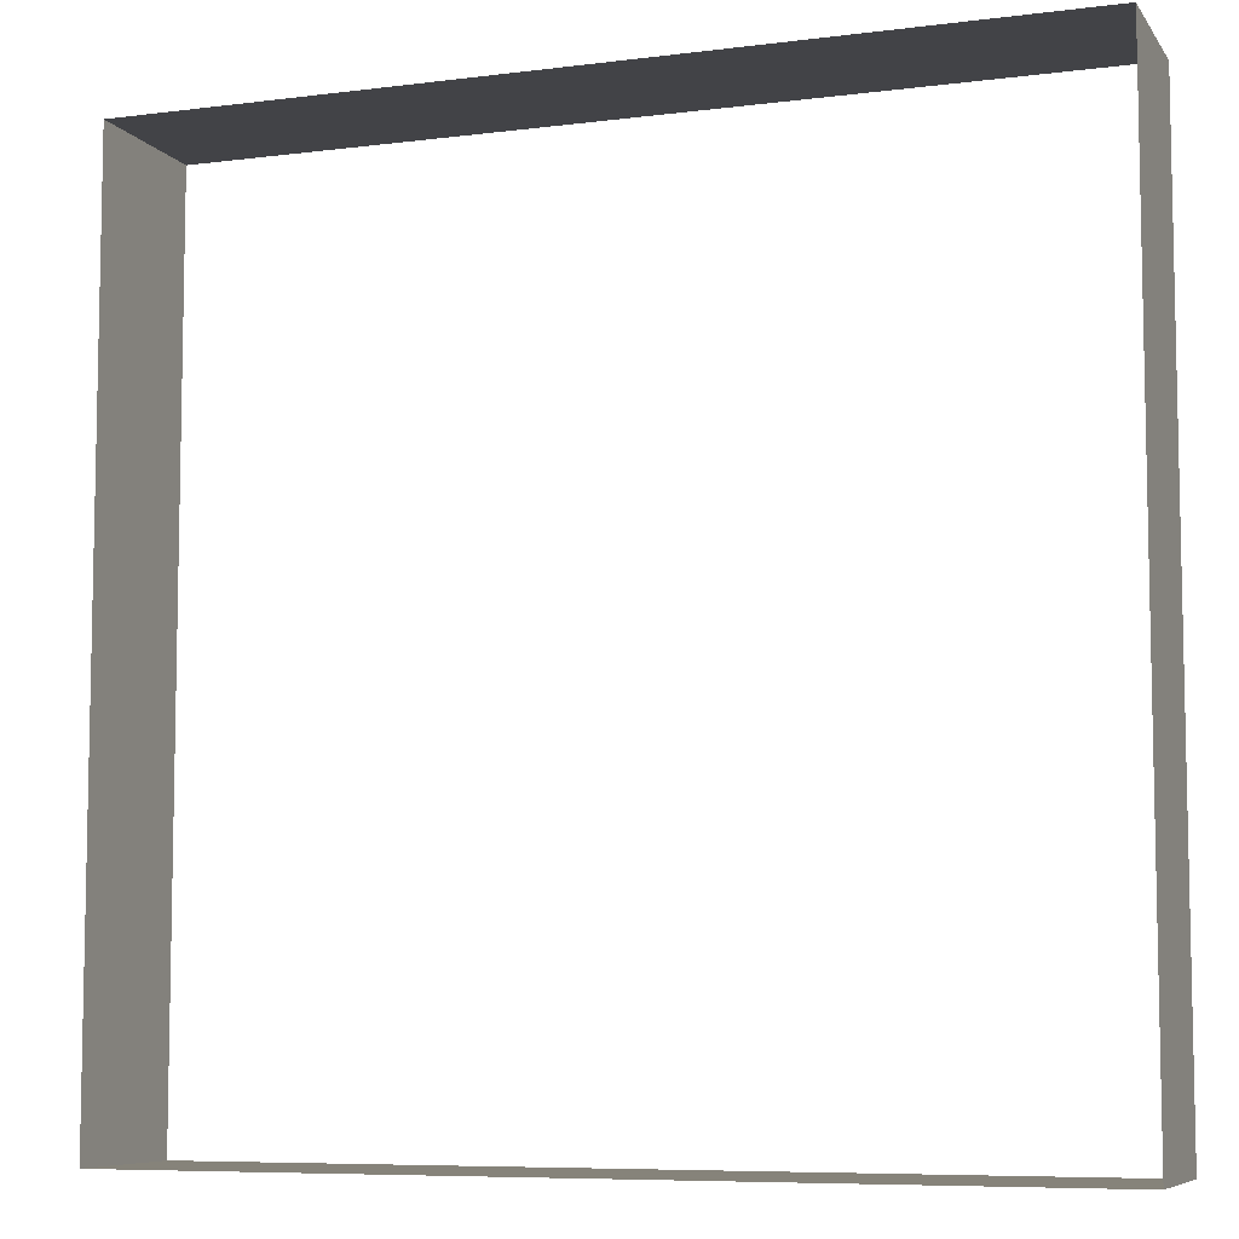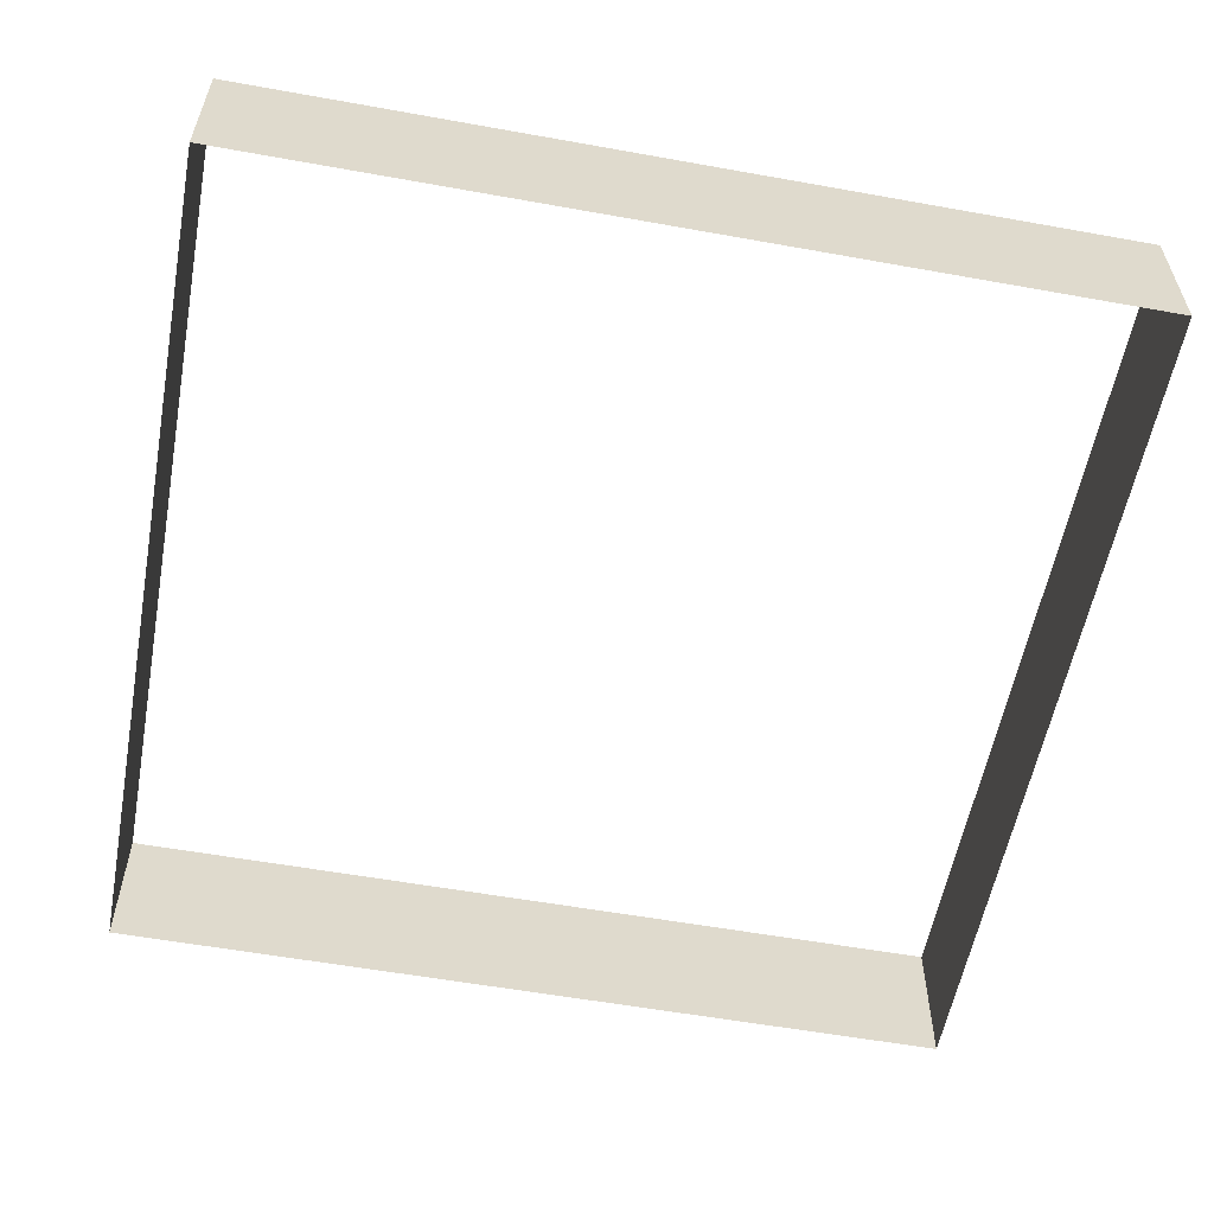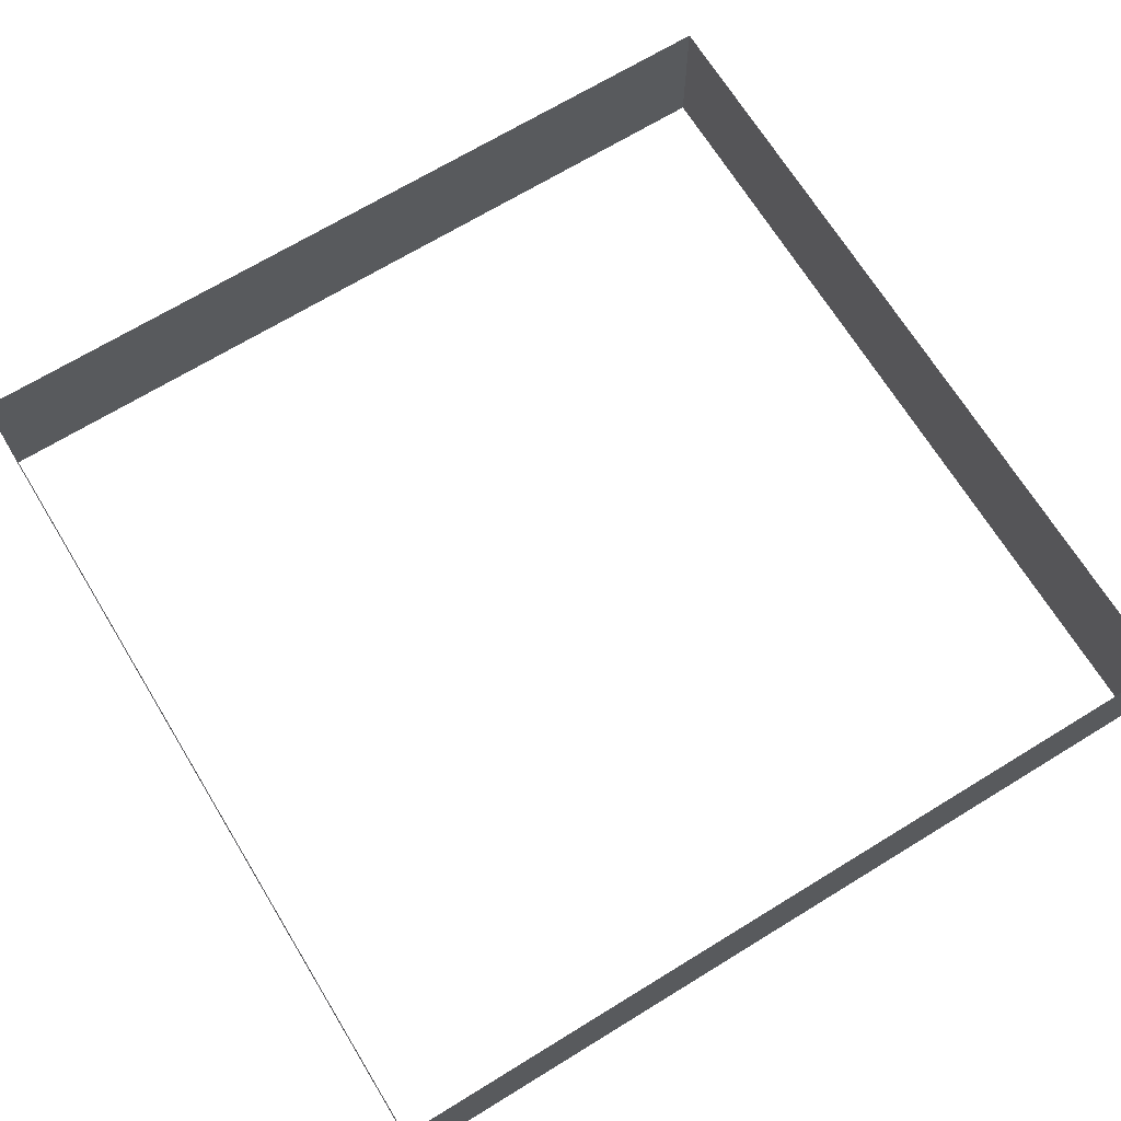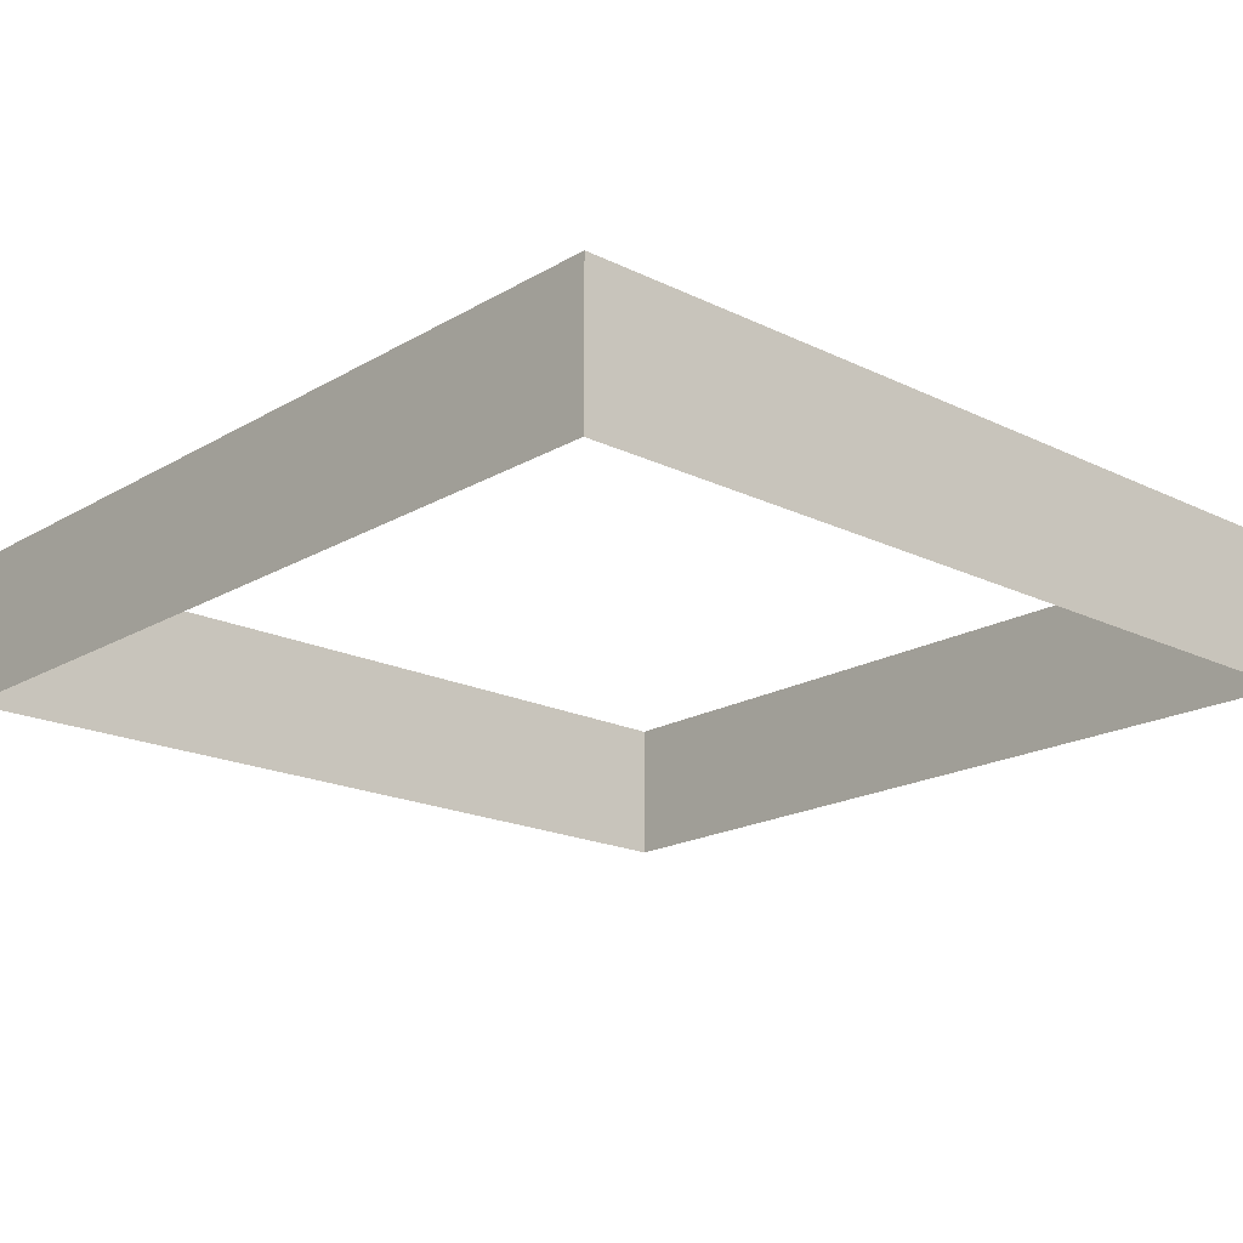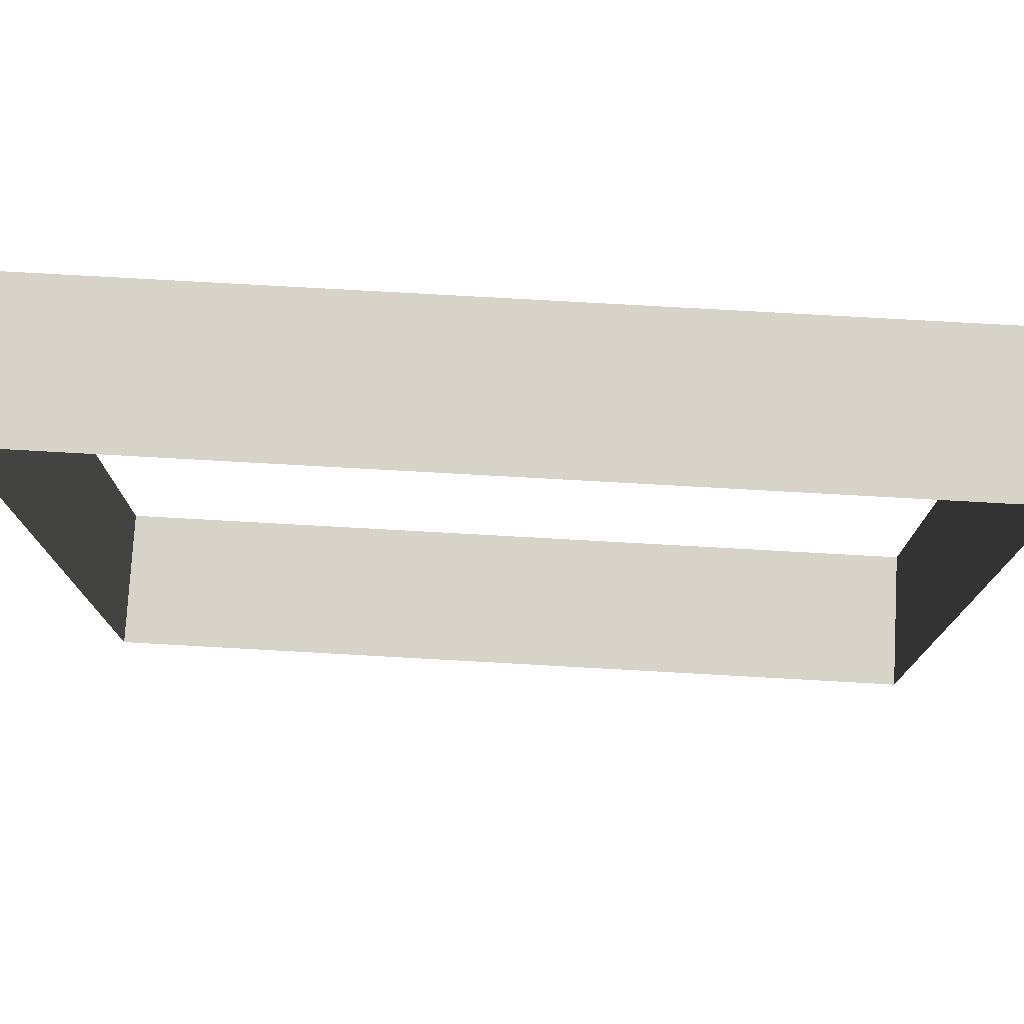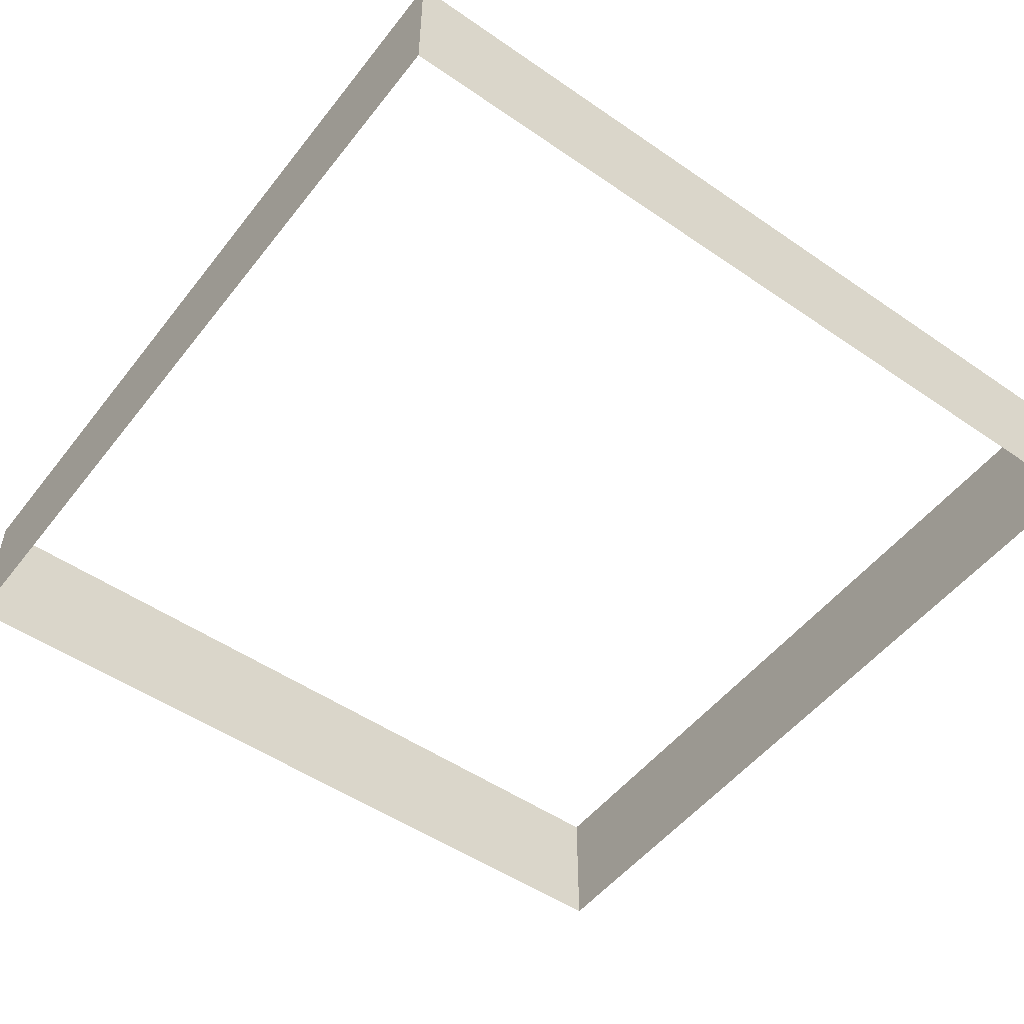
<metadata>
{"format":"obj","ext":"obj","renderer":"f3d","projection":"perspective","resolution":1024,"background":"white","views":[{"elev":-7.5,"azim":19.8,"up":"+Z"},{"elev":-57.2,"azim":-10.6,"up":"+Y"},{"elev":68.9,"azim":58.5,"up":"+Y"},{"elev":-19.0,"azim":137.5,"up":"+Y"},{"elev":76.8,"azim":3.2,"up":"+Z"},{"elev":-51.2,"azim":-126.8,"up":"+Y"}]}
</metadata>
<code>
o Cube_Cube.001
v -1.6 0 1.6
v -1.6 0.54 1.6
v -1.6 -0 -1.6
v -1.6 0.54 -1.6
v 1.6 0 1.6
v 1.6 0.54 1.6
v 1.6 -0 -1.6
v 1.6 0.54 -1.6
f 1 2 4 3
f 3 4 8 7
f 7 8 6 5
f 5 6 2 1

</code>
